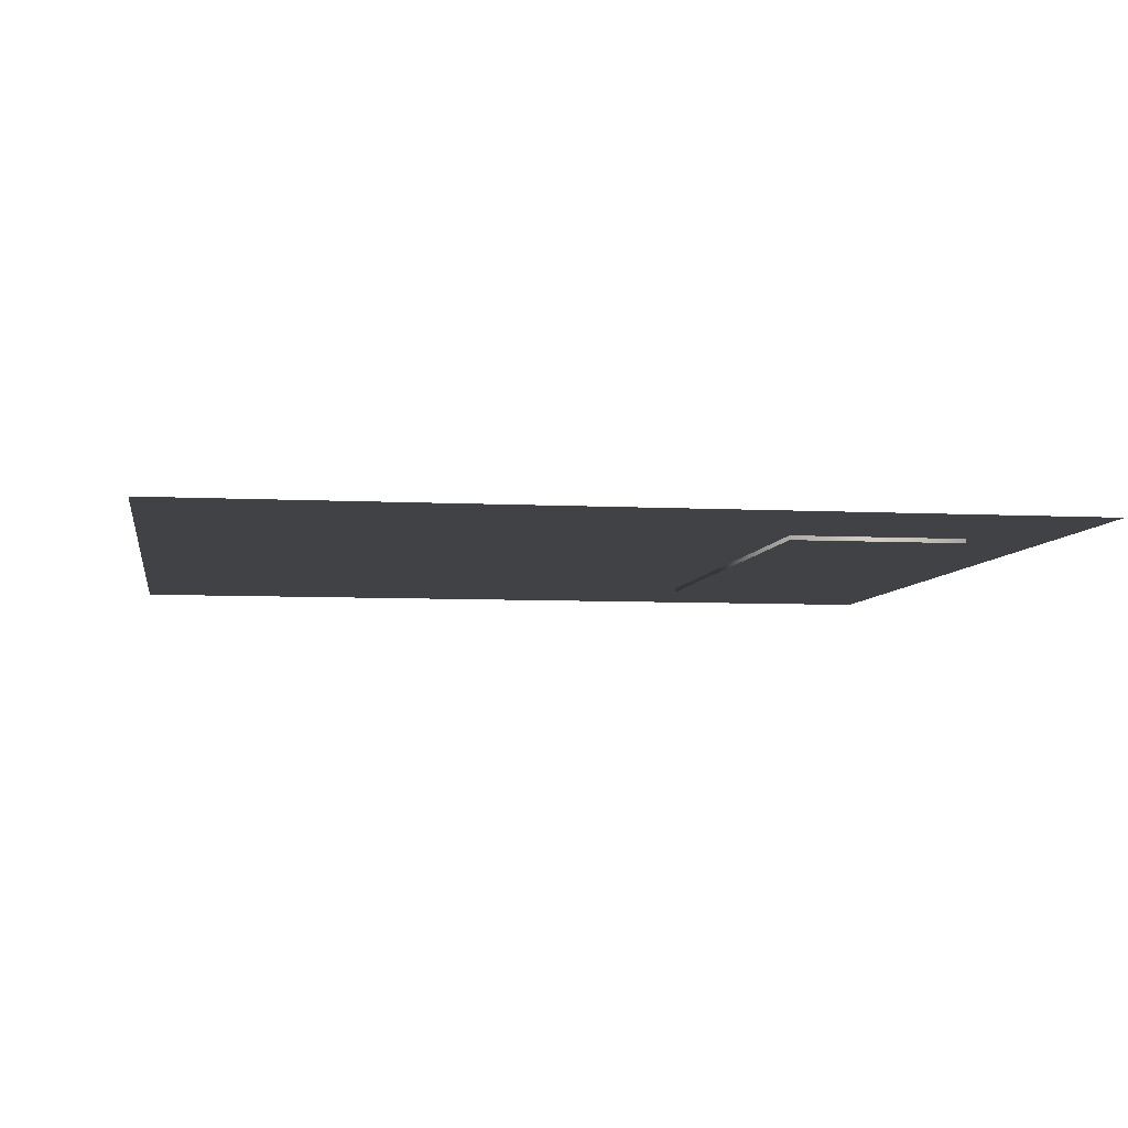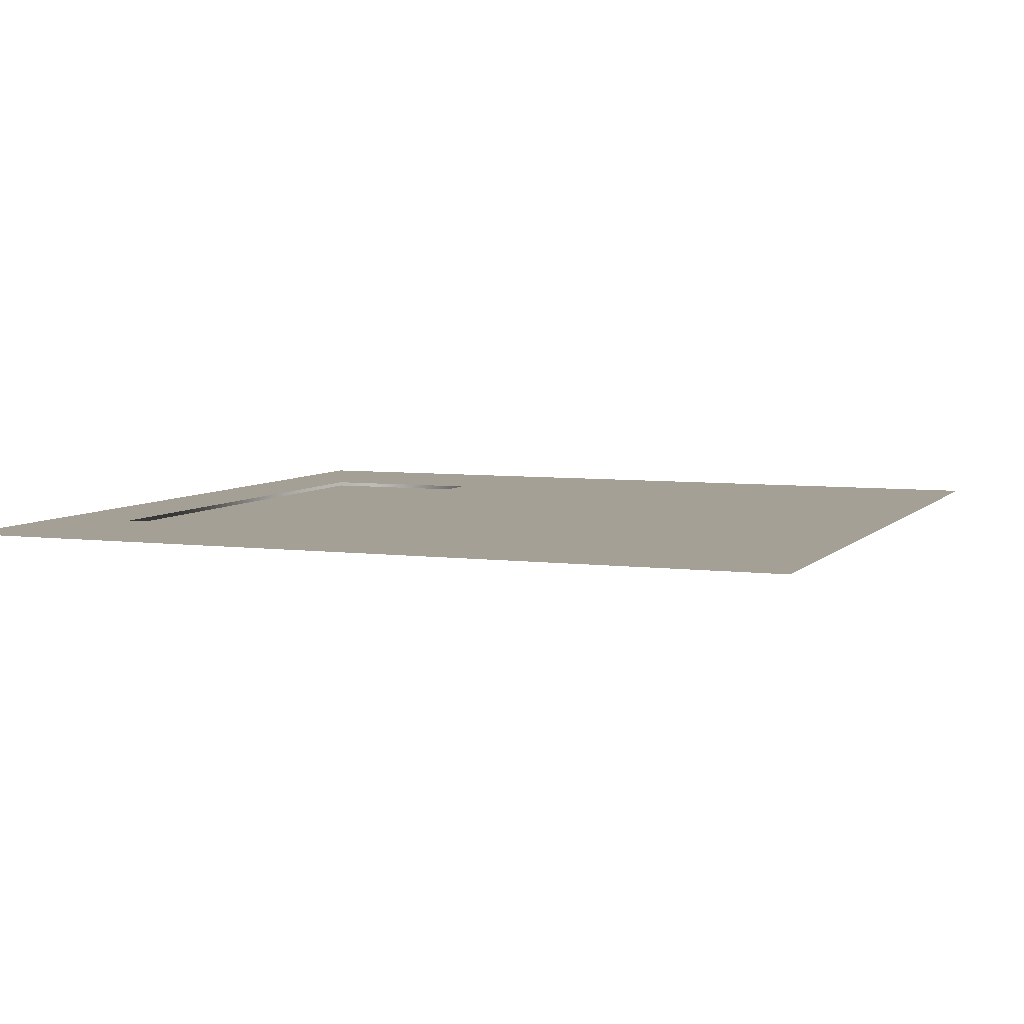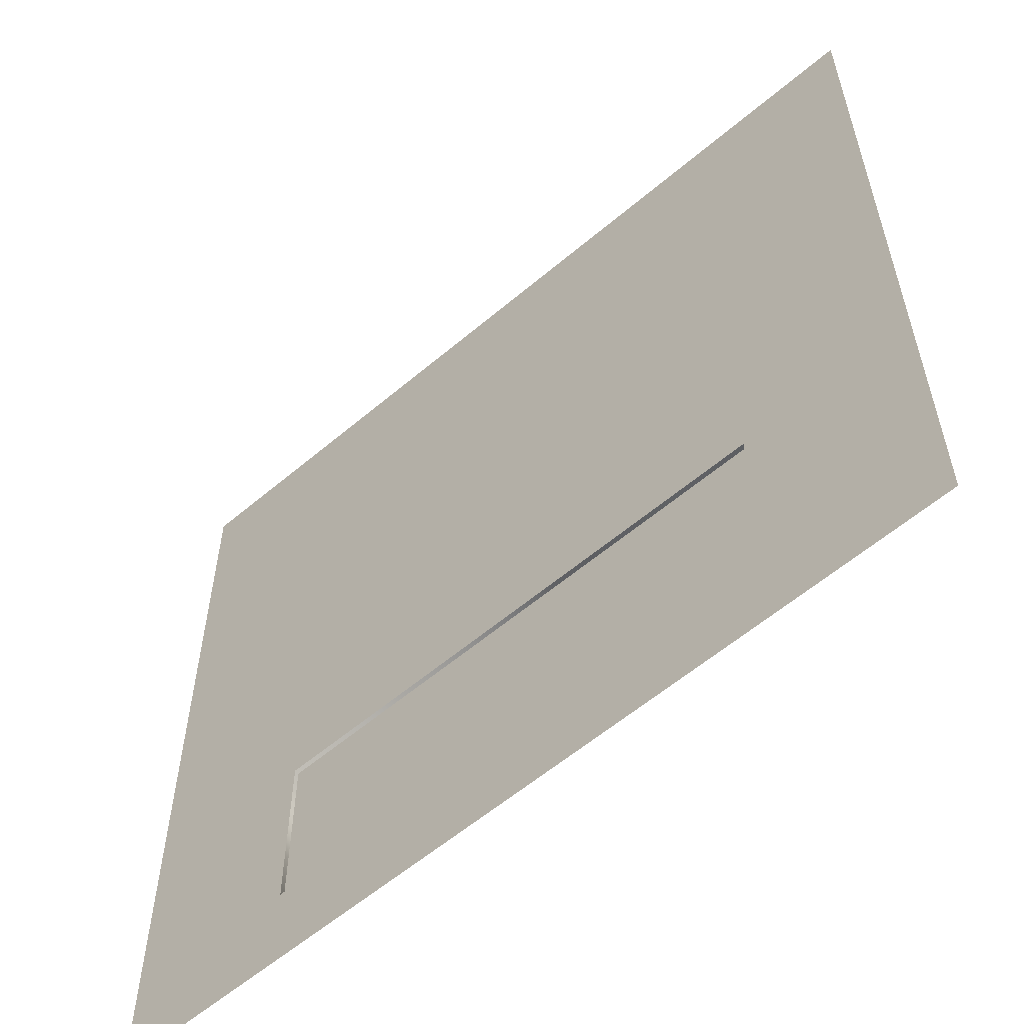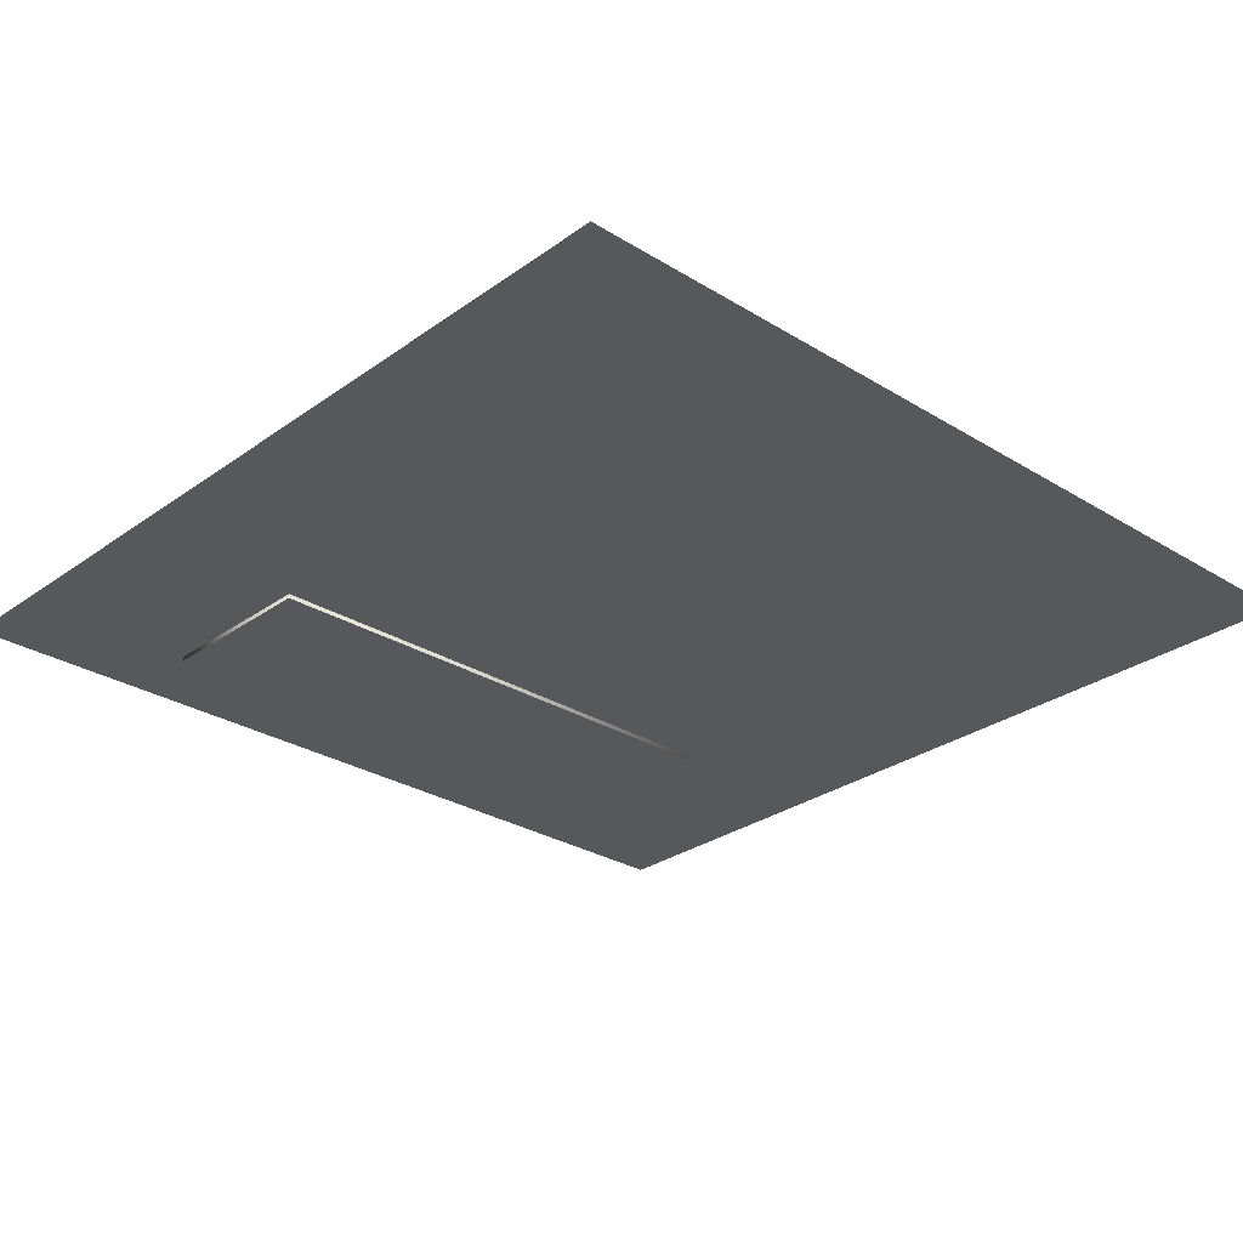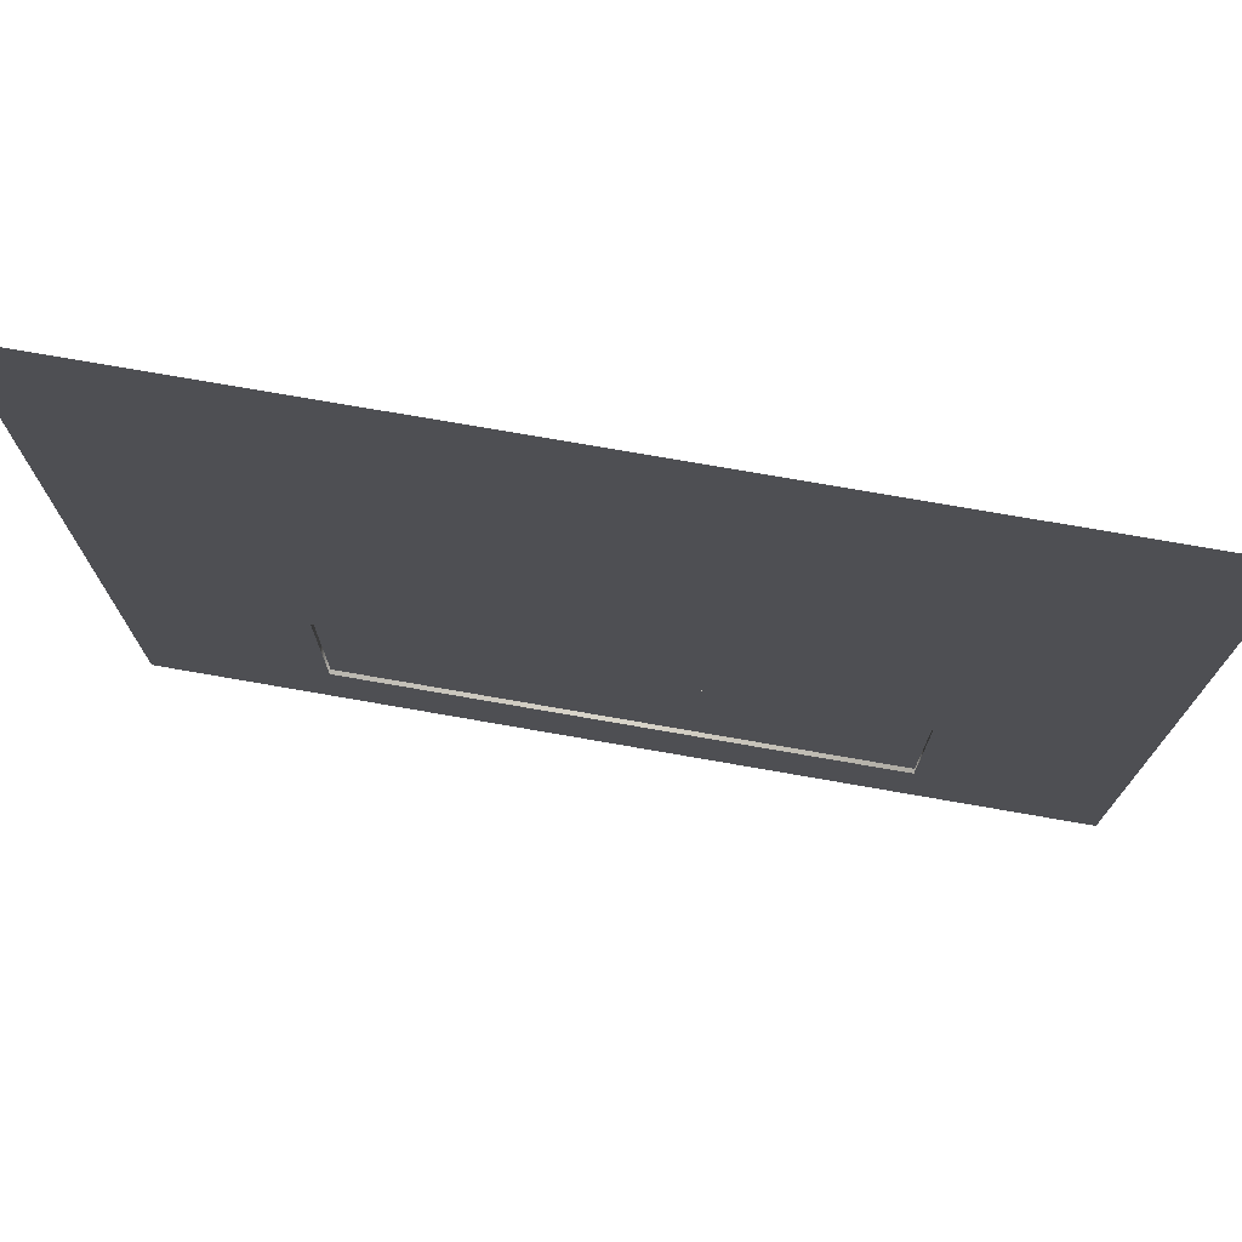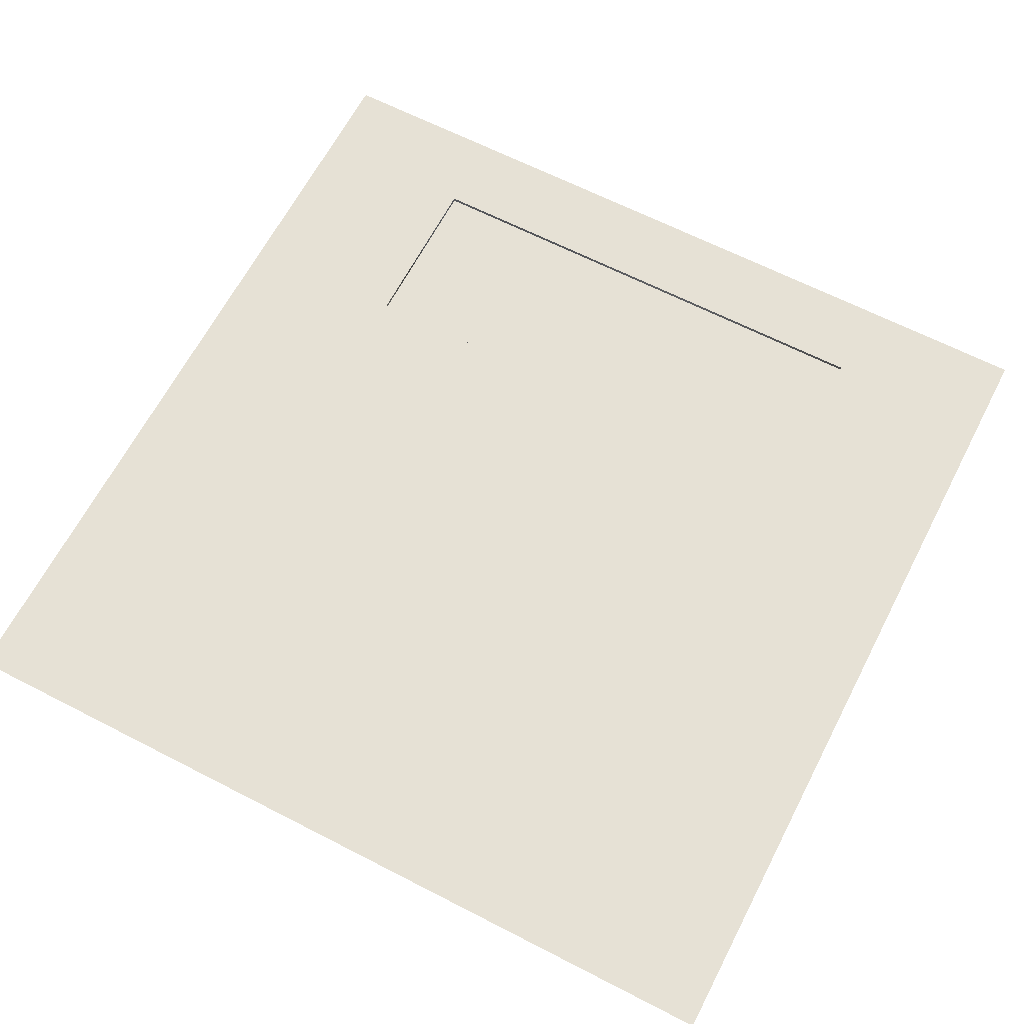
<metadata>
{"format":"obj","ext":"obj","renderer":"f3d","projection":"perspective","resolution":1024,"background":"white","views":[{"elev":-6.2,"azim":80.9,"up":"+Y"},{"elev":5.8,"azim":-68.4,"up":"+Y"},{"elev":-58.6,"azim":-138.8,"up":"+Z"},{"elev":-28.3,"azim":-42.9,"up":"+Y"},{"elev":75.3,"azim":-170.1,"up":"+Z"},{"elev":64.6,"azim":27.4,"up":"+Y"}]}
</metadata>
<code>
o asphalt_hr_2
v -1.2 -0 -0.8
v 1.2 -0 -0.8
v -1.2 0 -1.6
v 1.2 0 -1.6
v -2 -0 2
v 2 -0 2
v 2 0 -2
v -2 0 -2
v -1.2 -0.02 -0.8
v 1.2 -0.02 -0.8
v 1.2 -0.02 -1.6
v -1.2 -0.02 -1.6
f 4 3 12 11
f 2 1 5 6
f 4 2 6 7
f 3 4 7 8
f 1 3 8 5
f 1 2 10 9
f 3 1 9 12
f 2 4 11 10
f 9 10 11 12

</code>
